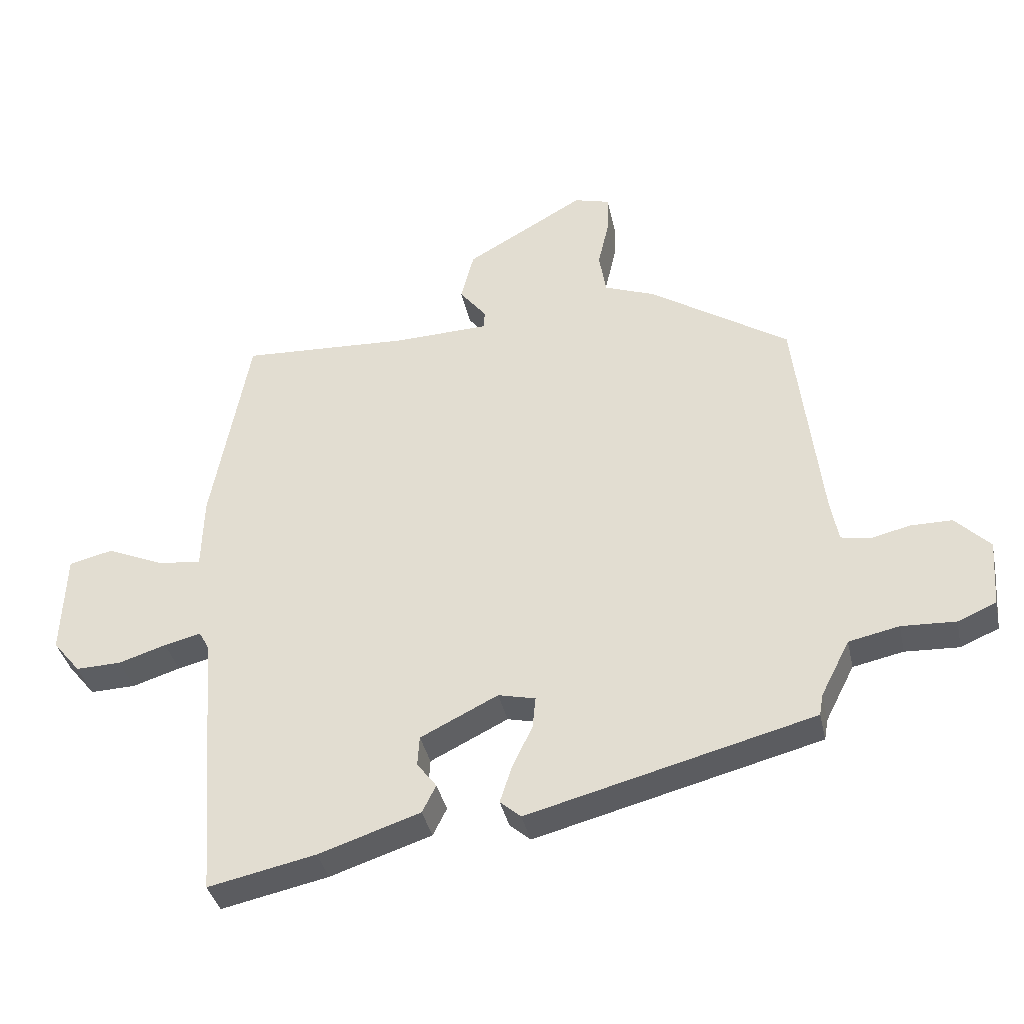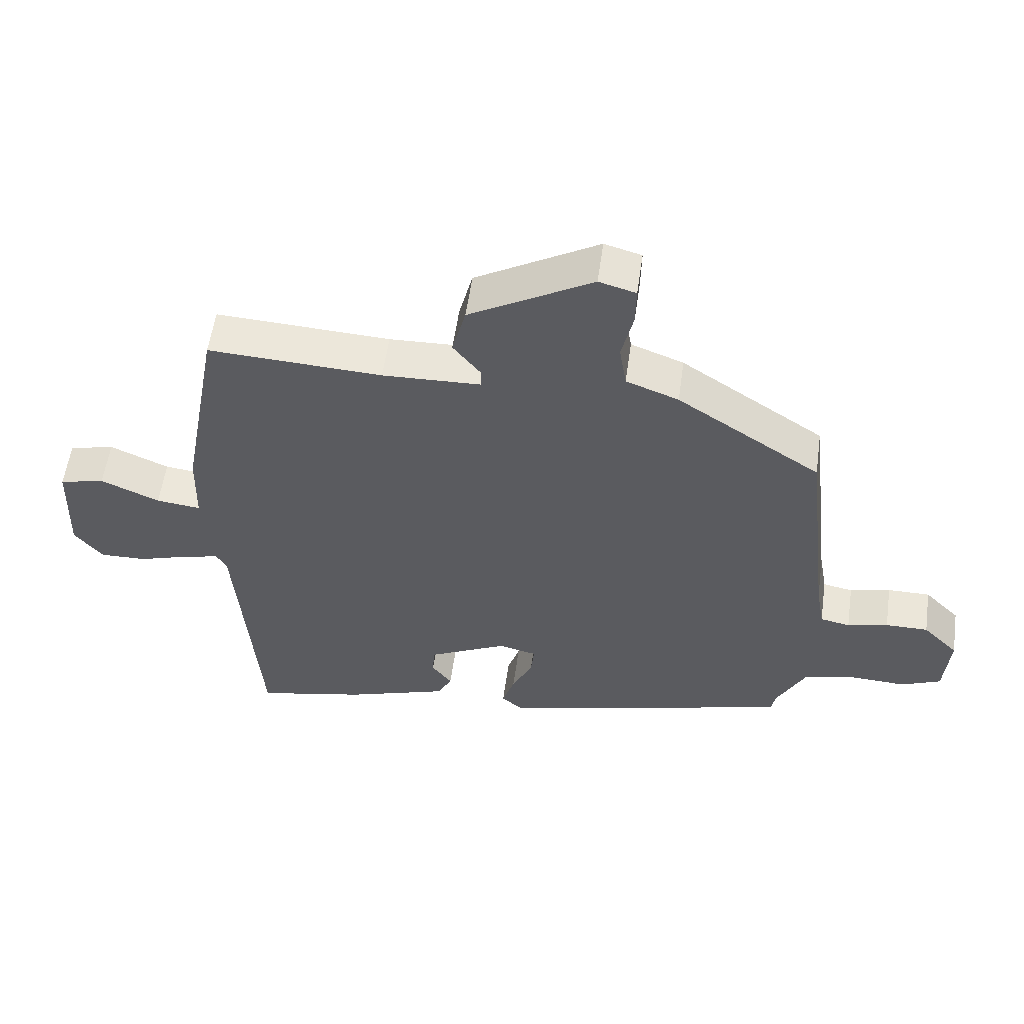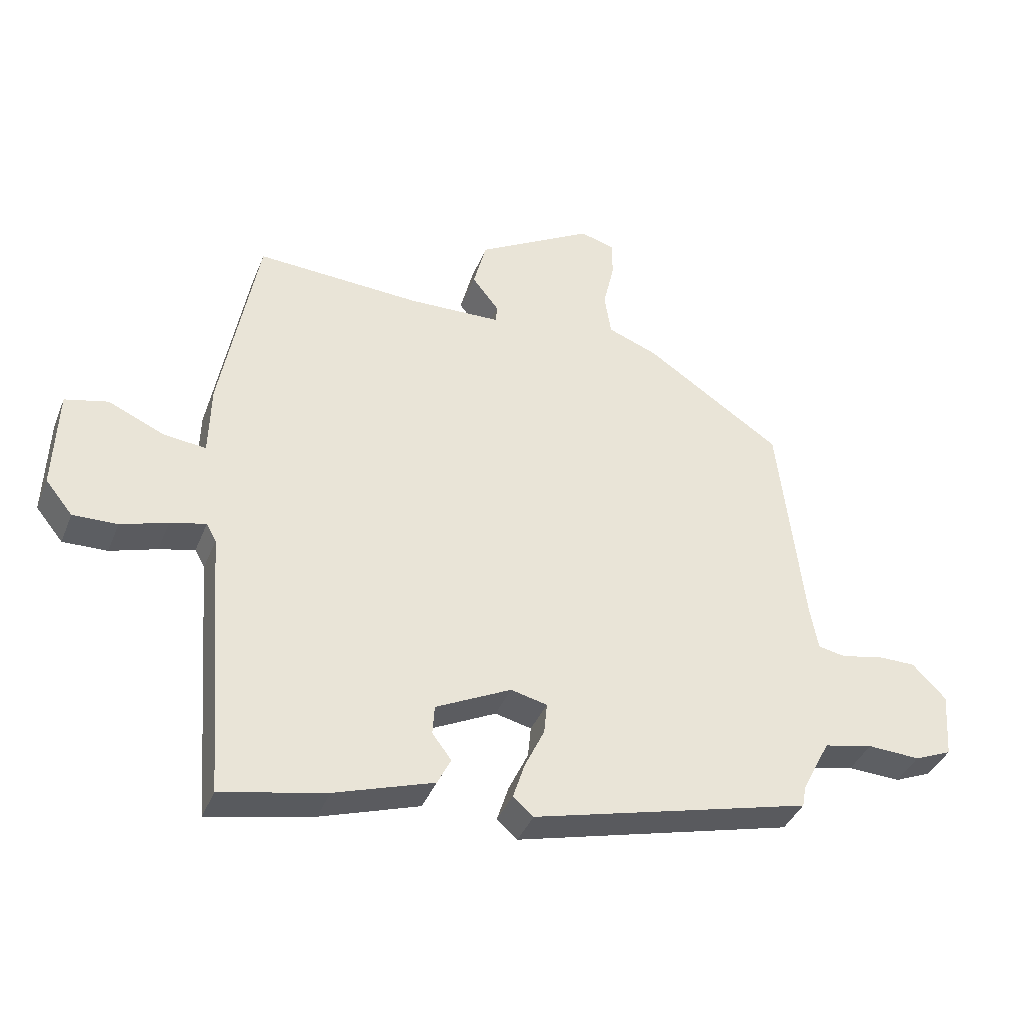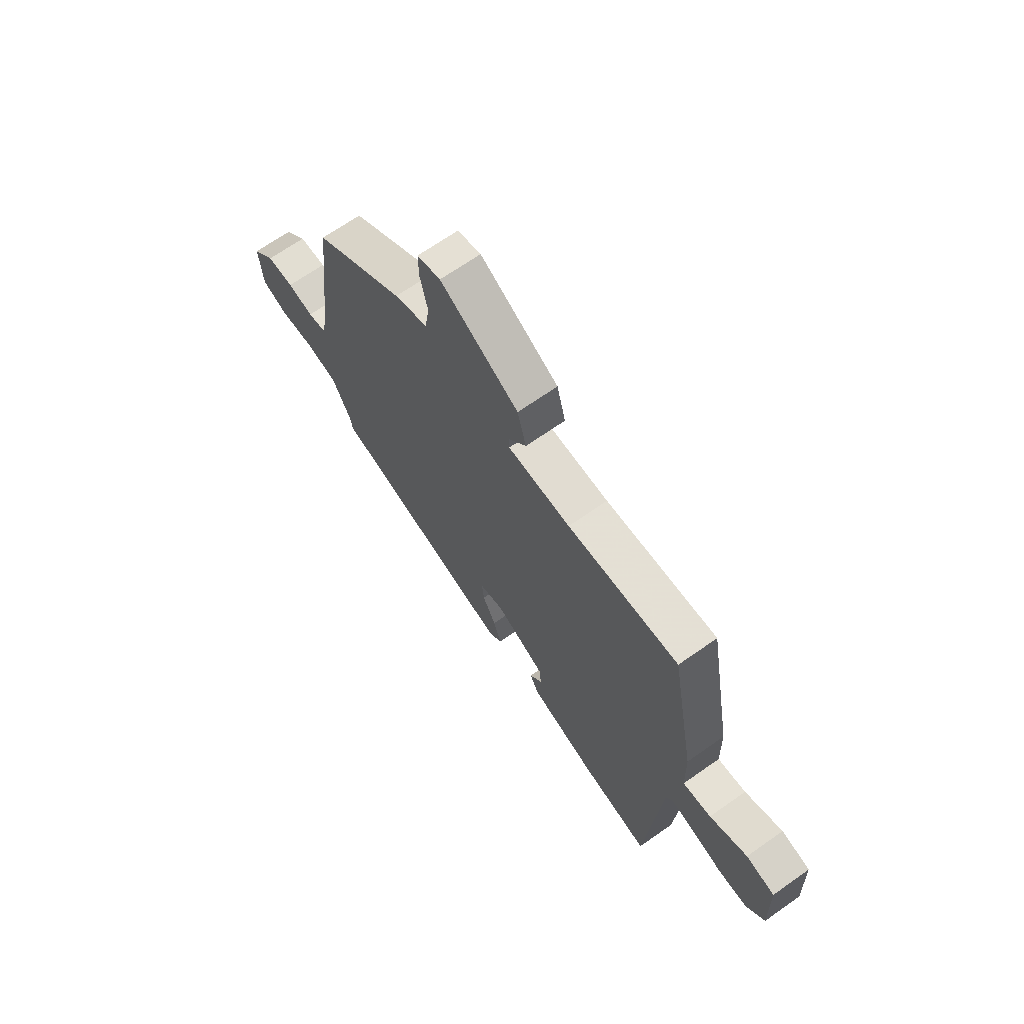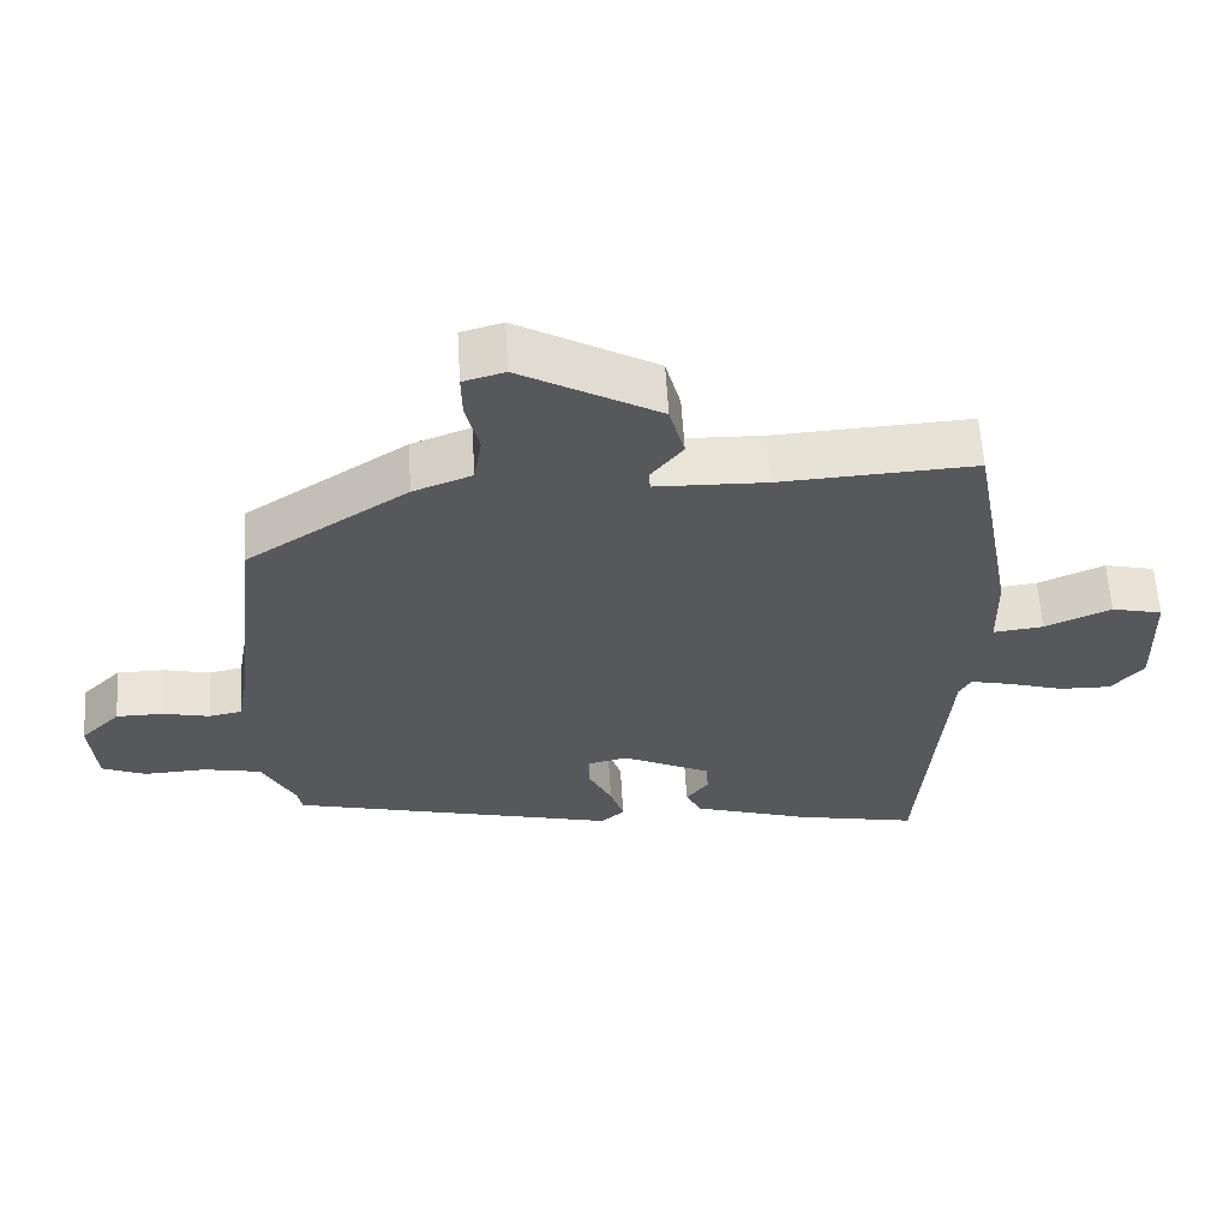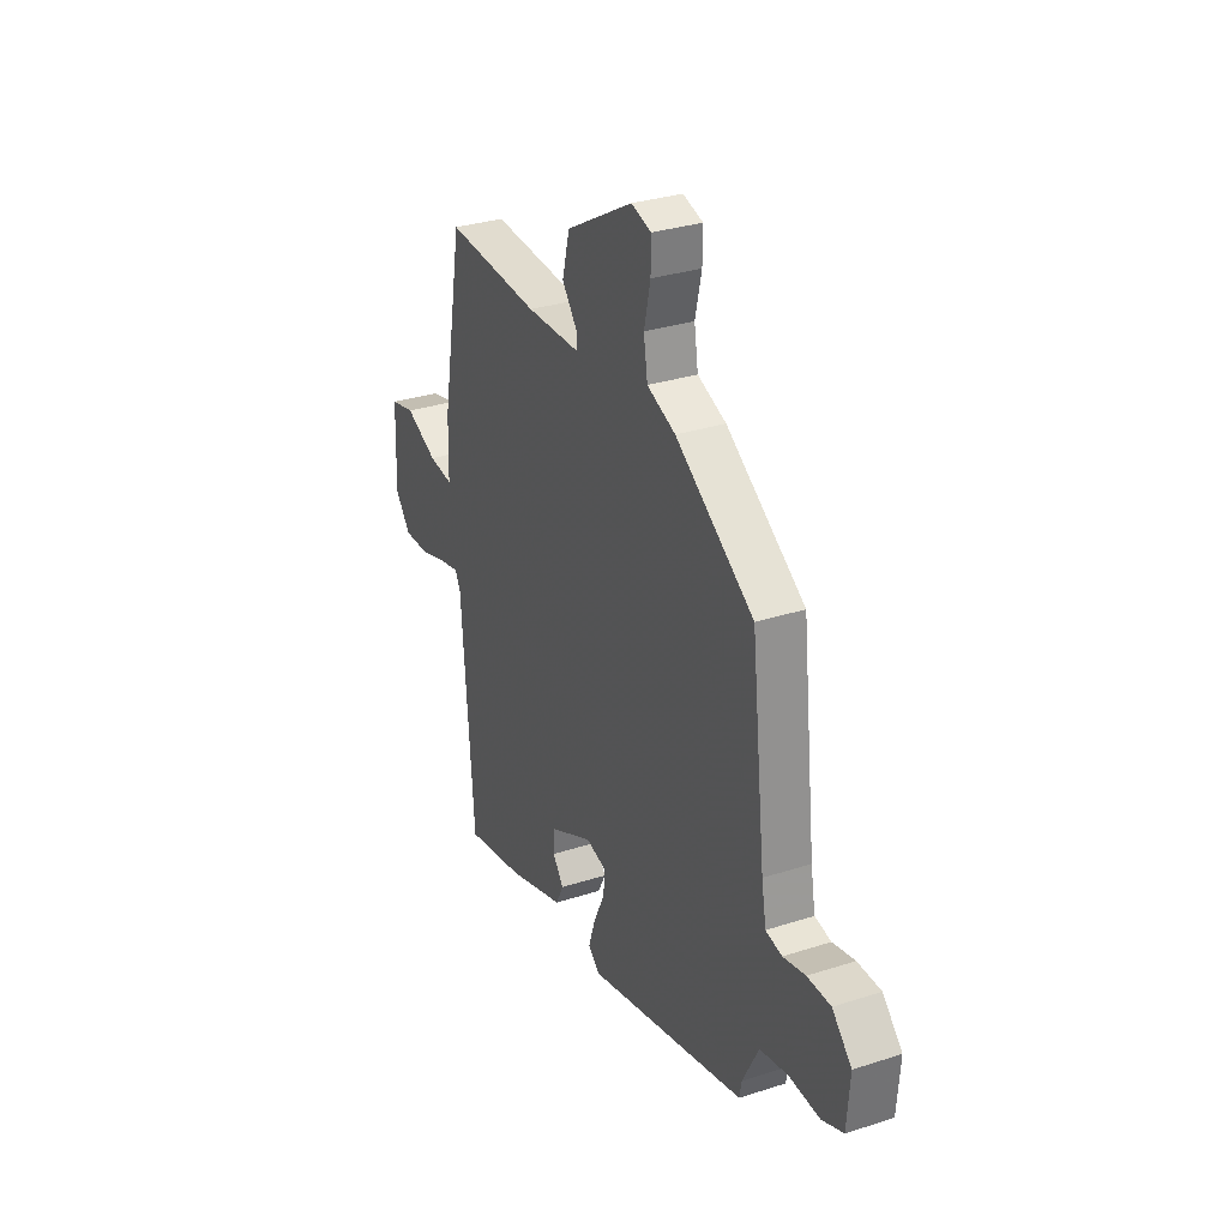
<metadata>
{"format":"obj","ext":"obj","renderer":"f3d","projection":"perspective","resolution":1024,"background":"white","views":[{"elev":-37.7,"azim":12.1,"up":"+Z"},{"elev":56.4,"azim":8.0,"up":"+Z"},{"elev":-38.8,"azim":-20.5,"up":"+Z"},{"elev":67.9,"azim":-125.2,"up":"+Z"},{"elev":61.2,"azim":176.5,"up":"+Z"},{"elev":31.3,"azim":65.3,"up":"+Z"}]}
</metadata>
<code>
v 0.47 0.07 0.367
v 0.511 0.07 0.015
v 0.524 0.07 -0.058
v 0.57 0.07 -0.067
v 0.633 0.07 -0.052
v 0.699 0.07 -0.052
v 0.754 0.07 -0.108
v 0.746 0.07 -0.216
v 0.685 0.07 -0.242
v 0.599 0.07 -0.238
v 0.519 0.07 -0.255
v 0.473 0.07 -0.345
v 0.467 0.07 -0.379
v 0.013 0.07 -0.497
v -0.02 0.07 -0.468
v -0.001 0.07 -0.409
v 0.031 0.07 -0.342
v 0.036 0.07 -0.291
v -0.023 0.07 -0.277
v -0.146 0.07 -0.338
v -0.149 0.07 -0.386
v -0.118 0.07 -0.427
v -0.14 0.07 -0.471
v -0.301 0.07 -0.524
v -0.471 0.07 -0.56
v -0.505 0.07 -0.118
v -0.521 0.07 -0.089
v -0.579 0.07 -0.103
v -0.655 0.07 -0.127
v -0.727 0.07 -0.129
v -0.771 0.07 -0.075
v -0.765 0.07 0.09
v -0.695 0.07 0.107
v -0.604 0.07 0.067
v -0.535 0.07 0.059
v -0.532 0.07 0.176
v -0.472 0.07 0.505
v -0.203 0.07 0.491
v -0.051 0.07 0.496
v -0.05 0.07 0.525
v -0.093 0.07 0.58
v -0.072 0.07 0.661
v 0.118 0.07 0.77
v 0.175 0.07 0.754
v 0.174 0.07 0.693
v 0.156 0.07 0.614
v 0.167 0.07 0.545
v 0.248 0.07 0.514
v 0.47 0 0.367
v 0.511 0 0.015
v 0.524 0 -0.058
v 0.57 0 -0.067
v 0.633 0 -0.052
v 0.699 0 -0.052
v 0.754 0 -0.108
v 0.746 0 -0.216
v 0.685 0 -0.242
v 0.599 0 -0.238
v 0.519 0 -0.255
v 0.473 0 -0.345
v 0.467 0 -0.379
v 0.013 0 -0.497
v -0.02 0 -0.468
v -0.001 0 -0.409
v 0.031 0 -0.342
v 0.036 0 -0.291
v -0.023 0 -0.277
v -0.146 0 -0.338
v -0.149 0 -0.386
v -0.118 0 -0.427
v -0.14 0 -0.471
v -0.301 0 -0.524
v -0.471 0 -0.56
v -0.505 0 -0.118
v -0.521 0 -0.089
v -0.579 0 -0.103
v -0.655 0 -0.127
v -0.727 0 -0.129
v -0.771 0 -0.075
v -0.765 0 0.09
v -0.695 0 0.107
v -0.604 0 0.067
v -0.535 0 0.059
v -0.532 0 0.176
v -0.472 0 0.505
v -0.203 0 0.491
v -0.051 0 0.496
v -0.05 0 0.525
v -0.093 0 0.58
v -0.072 0 0.661
v 0.118 0 0.77
v 0.175 0 0.754
v 0.174 0 0.693
v 0.156 0 0.614
v 0.167 0 0.545
v 0.248 0 0.514
f 47 48 1 2
f 44 45 46
f 43 44 46
f 42 43 46
f 41 42 46
f 40 41 46
f 39 40 46 47
f 35 36 37 38
f 35 38 39
f 32 33 34
f 31 32 34
f 30 31 34
f 29 30 34
f 28 29 34
f 27 28 34 35
f 47 2 3
f 39 47 3
f 35 39 3
f 27 35 3
f 26 27 3
f 24 25 26
f 23 24 26
f 22 23 26
f 21 22 26
f 15 16 17
f 14 15 17
f 13 14 17
f 12 13 17
f 11 12 17 18
f 10 11 18 19
f 8 9 10
f 7 8 10
f 6 7 10
f 5 6 10
f 4 5 10
f 3 4 10 19
f 20 21 26
f 19 20 26
f 3 19 26
f 50 49 96 95
f 94 93 92
f 94 92 91
f 94 91 90
f 94 90 89
f 94 89 88
f 95 94 88 87
f 86 85 84 83
f 87 86 83
f 82 81 80
f 82 80 79
f 82 79 78
f 82 78 77
f 82 77 76
f 83 82 76 75
f 51 50 95
f 51 95 87
f 51 87 83
f 51 83 75
f 51 75 74
f 74 73 72
f 74 72 71
f 74 71 70
f 74 70 69
f 65 64 63
f 65 63 62
f 65 62 61
f 65 61 60
f 66 65 60 59
f 67 66 59 58
f 58 57 56
f 58 56 55
f 58 55 54
f 58 54 53
f 58 53 52
f 67 58 52 51
f 74 69 68
f 74 68 67
f 74 67 51
f 1 49 50 2
f 2 50 51 3
f 3 51 52 4
f 4 52 53 5
f 5 53 54 6
f 6 54 55 7
f 7 55 56 8
f 8 56 57 9
f 9 57 58 10
f 10 58 59 11
f 11 59 60 12
f 12 60 61 13
f 13 61 62 14
f 14 62 63 15
f 15 63 64 16
f 16 64 65 17
f 17 65 66 18
f 18 66 67 19
f 19 67 68 20
f 20 68 69 21
f 21 69 70 22
f 22 70 71 23
f 23 71 72 24
f 24 72 73 25
f 25 73 74 26
f 26 74 75 27
f 27 75 76 28
f 28 76 77 29
f 29 77 78 30
f 30 78 79 31
f 31 79 80 32
f 32 80 81 33
f 33 81 82 34
f 34 82 83 35
f 35 83 84 36
f 36 84 85 37
f 37 85 86 38
f 38 86 87 39
f 39 87 88 40
f 40 88 89 41
f 41 89 90 42
f 42 90 91 43
f 43 91 92 44
f 44 92 93 45
f 45 93 94 46
f 46 94 95 47
f 47 95 96 48
f 48 96 49 1

</code>
